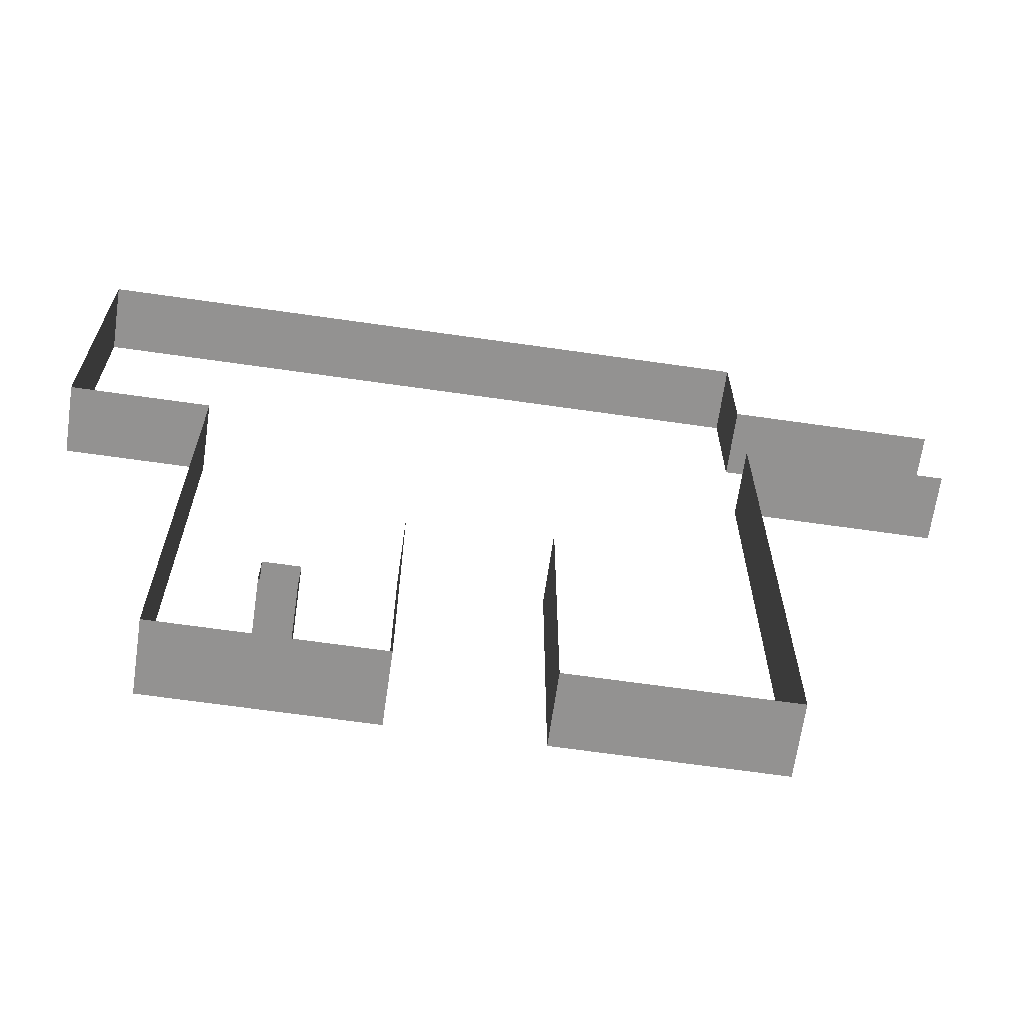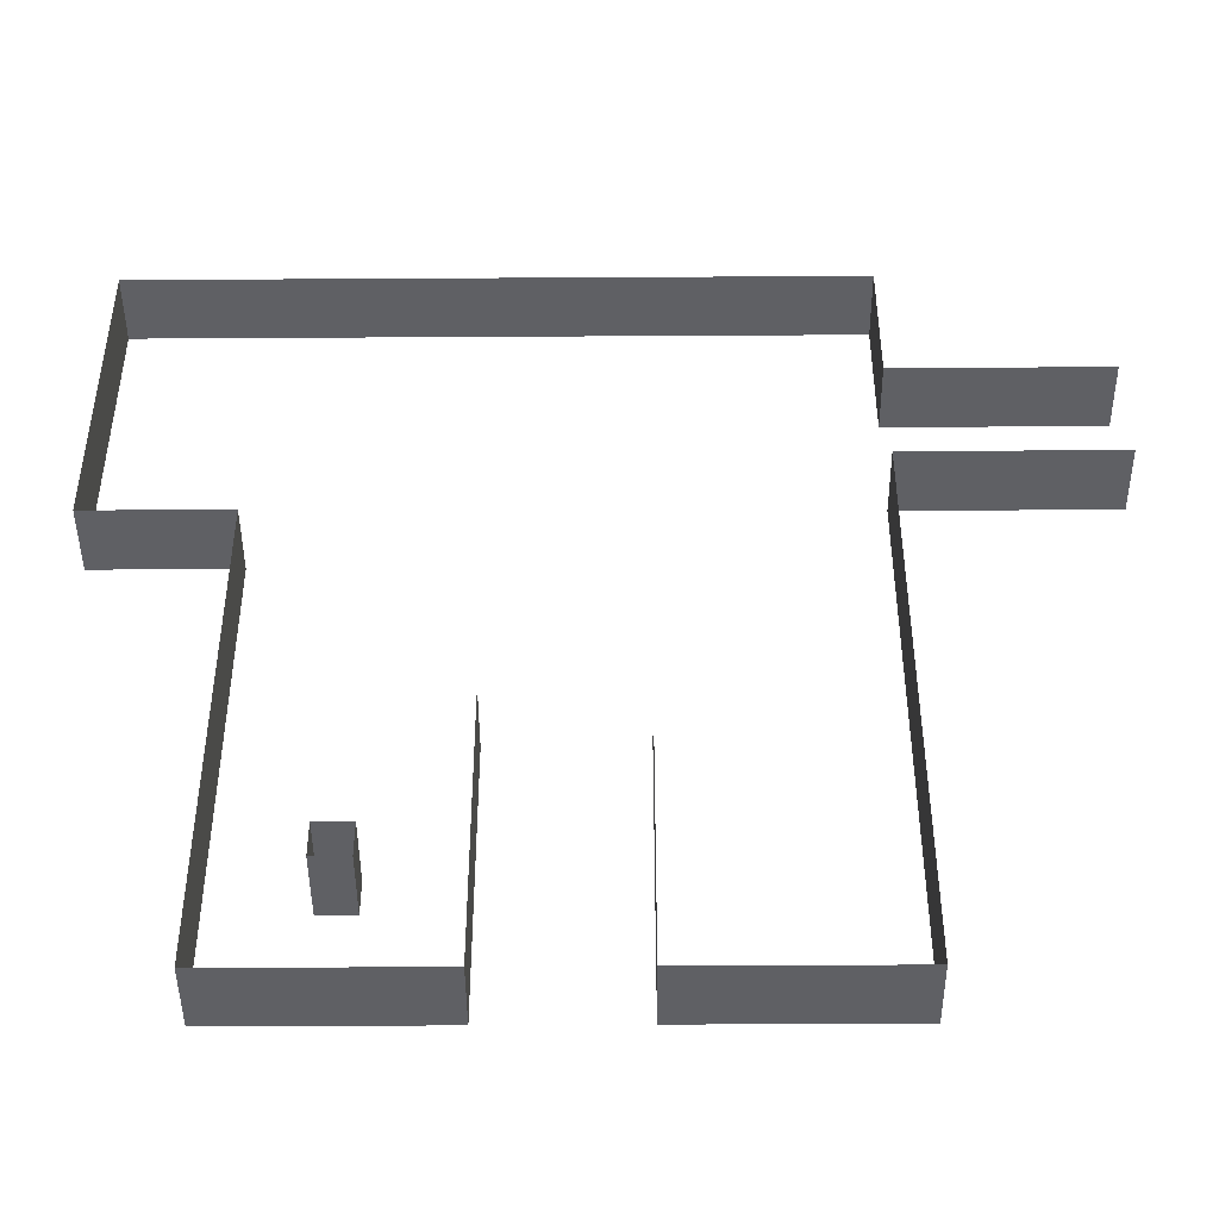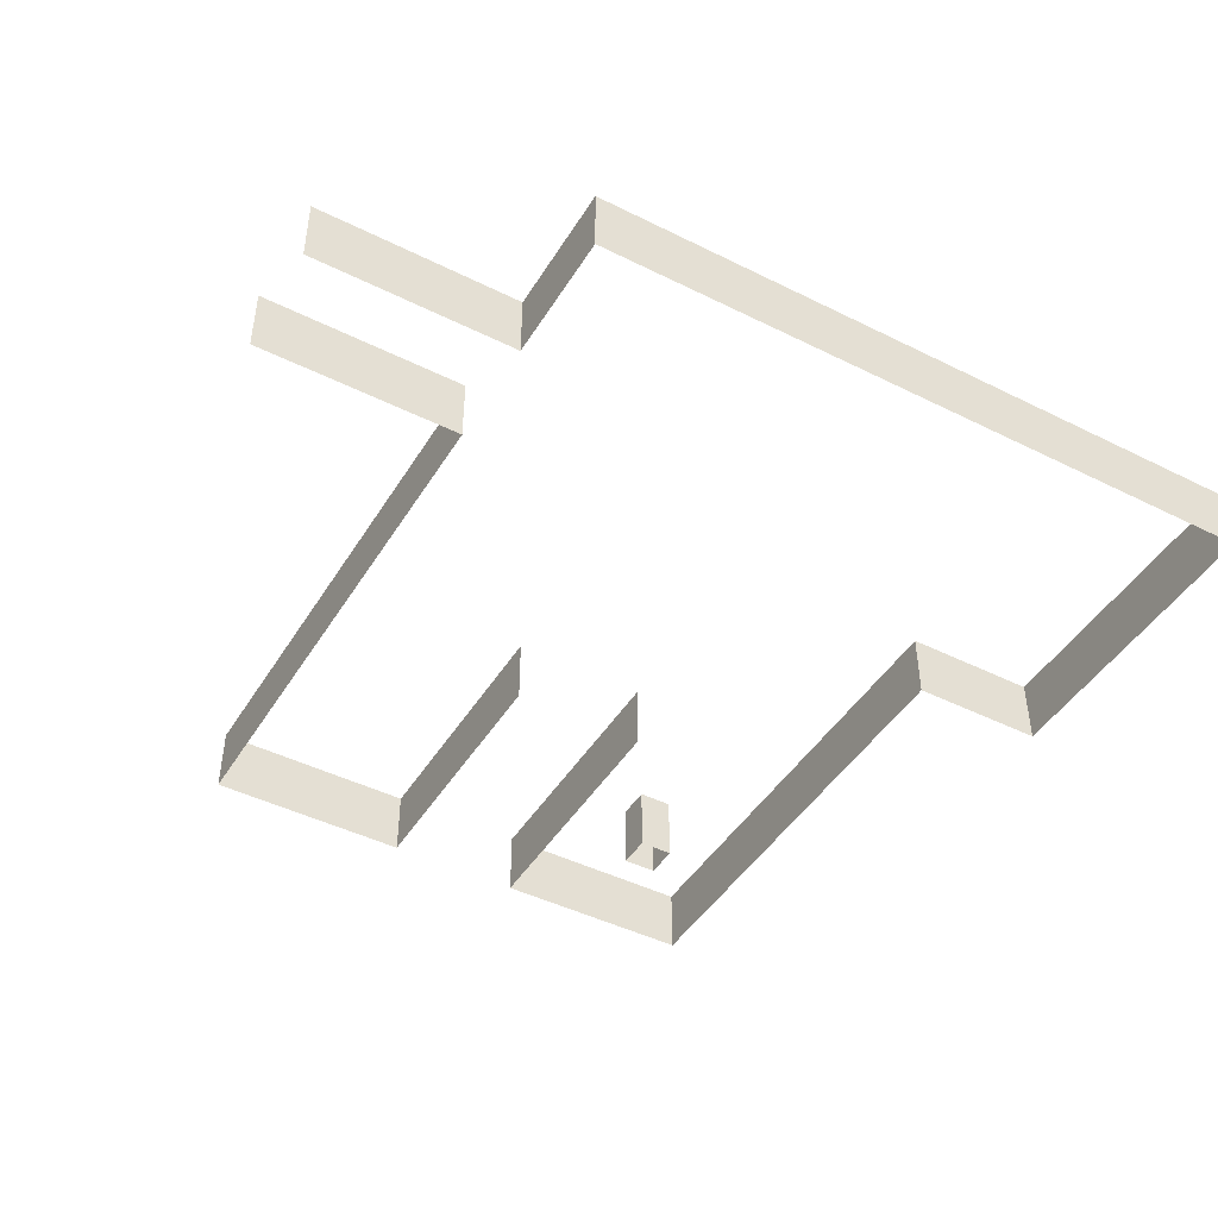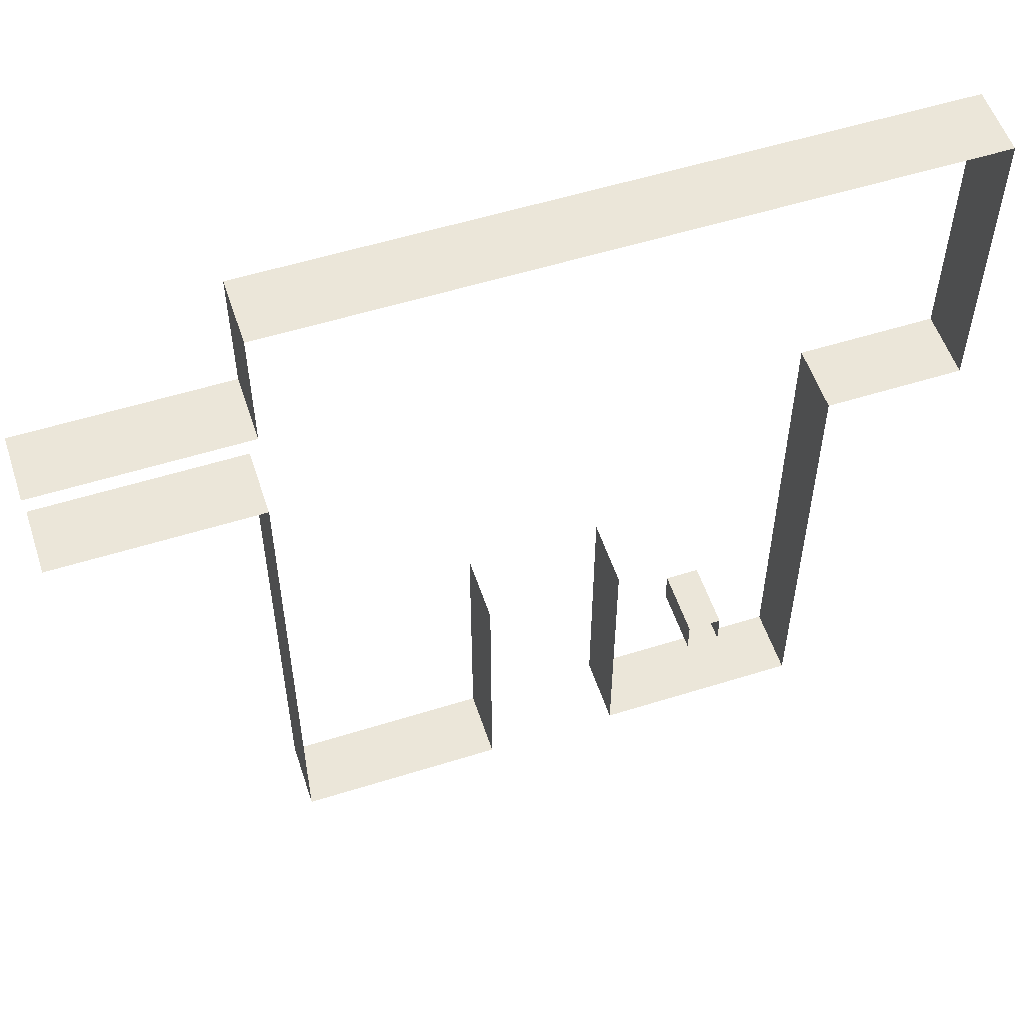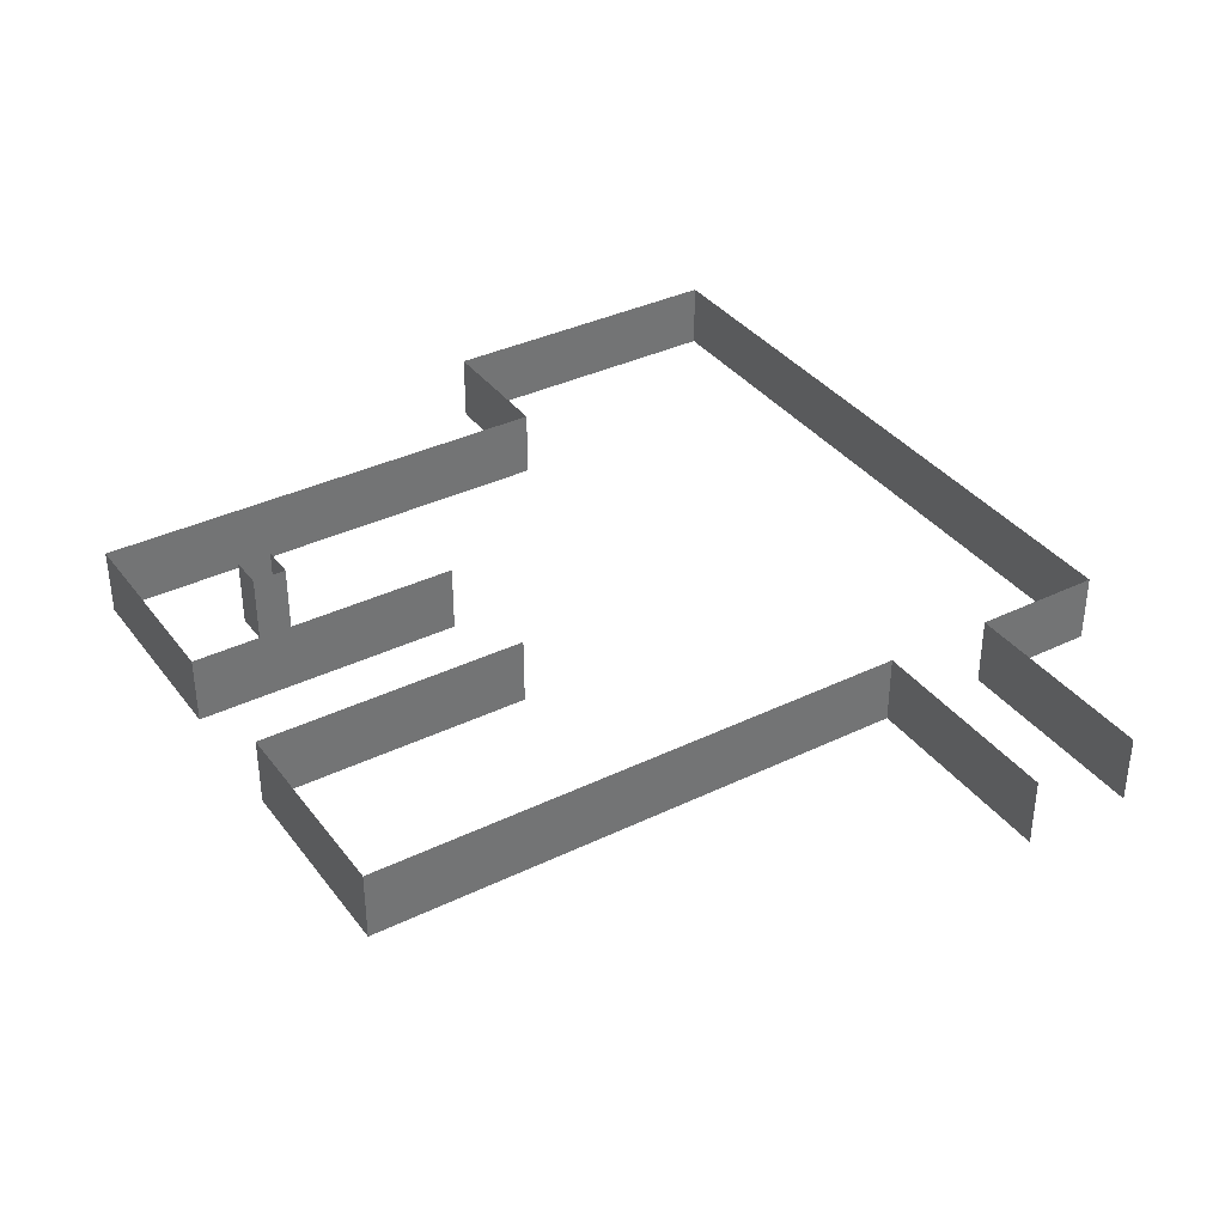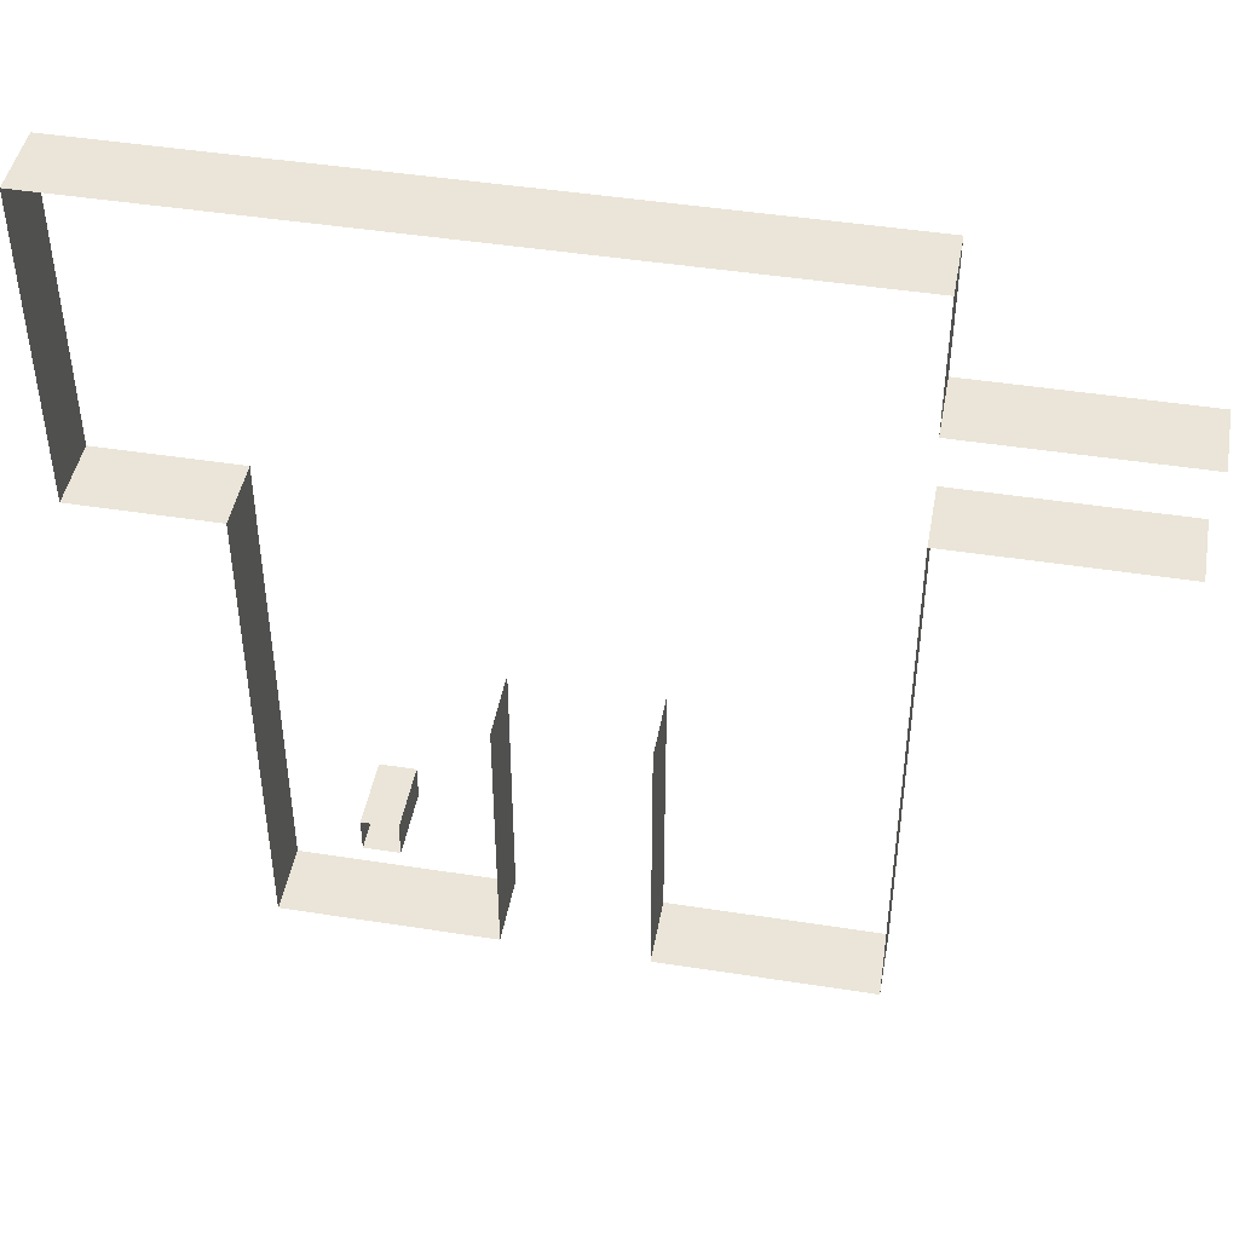
<metadata>
{"format":"obj","ext":"obj","renderer":"f3d","projection":"perspective","resolution":1024,"background":"white","views":[{"elev":-66.4,"azim":171.8,"up":"+Z"},{"elev":-45.3,"azim":-179.6,"up":"+Z"},{"elev":-45.2,"azim":-29.9,"up":"+Y"},{"elev":55.1,"azim":-18.3,"up":"+Z"},{"elev":36.4,"azim":-122.2,"up":"+Y"},{"elev":45.4,"azim":-169.7,"up":"+Z"}]}
</metadata>
<code>
o Plane.001
v -3.5 0 -6.5
v -0.5 0 -6.5
v -3.5 1 -6.5
v -0.5 1 -6.5
v -0.5 0 -2.5
v -0.5 1 -2.5
v -3.5 0 1.5
v -3.5 1 1.5
v -3.5 1 3.1
v -3.5 0 3.1
v -6.5 0 1.5
v -6.5 1 1.5
v -6.5 0 3.1
v -6.5 1 3.1
v -3.5 1 5
v -3.5 0 5
v 6.5 1 5
v 6.5 0 5
v 6.5 1 0.5
v 6.5 0 0.5
v 4.5 1 0.5
v 4.5 0 0.5
v 4.5 1 -6.5
v 4.5 0 -6.5
v 1.5 1 -6.5
v 1.5 0 -6.5
v 1.5 1 -2.5
v 1.5 0 -2.5
v 3.25 1 -4.5
v 3.25 0 -4.5
v 2.75 1 -4.5
v 2.75 0 -4.5
v 3.25 1 -5
v 3.25 0 -5
v 2.75 1 -5
v 2.75 0 -5
f 1 2 4 3
f 4 2 5 6
f 1 3 8 7
f 9 10 13 14
f 10 9 15 16
f 8 12 11 7
f 16 15 17 18
f 18 17 19 20
f 20 19 21 22
f 22 21 23 24
f 24 23 25 26
f 26 25 27 28
f 30 29 31 32
f 29 30 34 33
f 33 34 36 35
f 32 31 35 36

</code>
